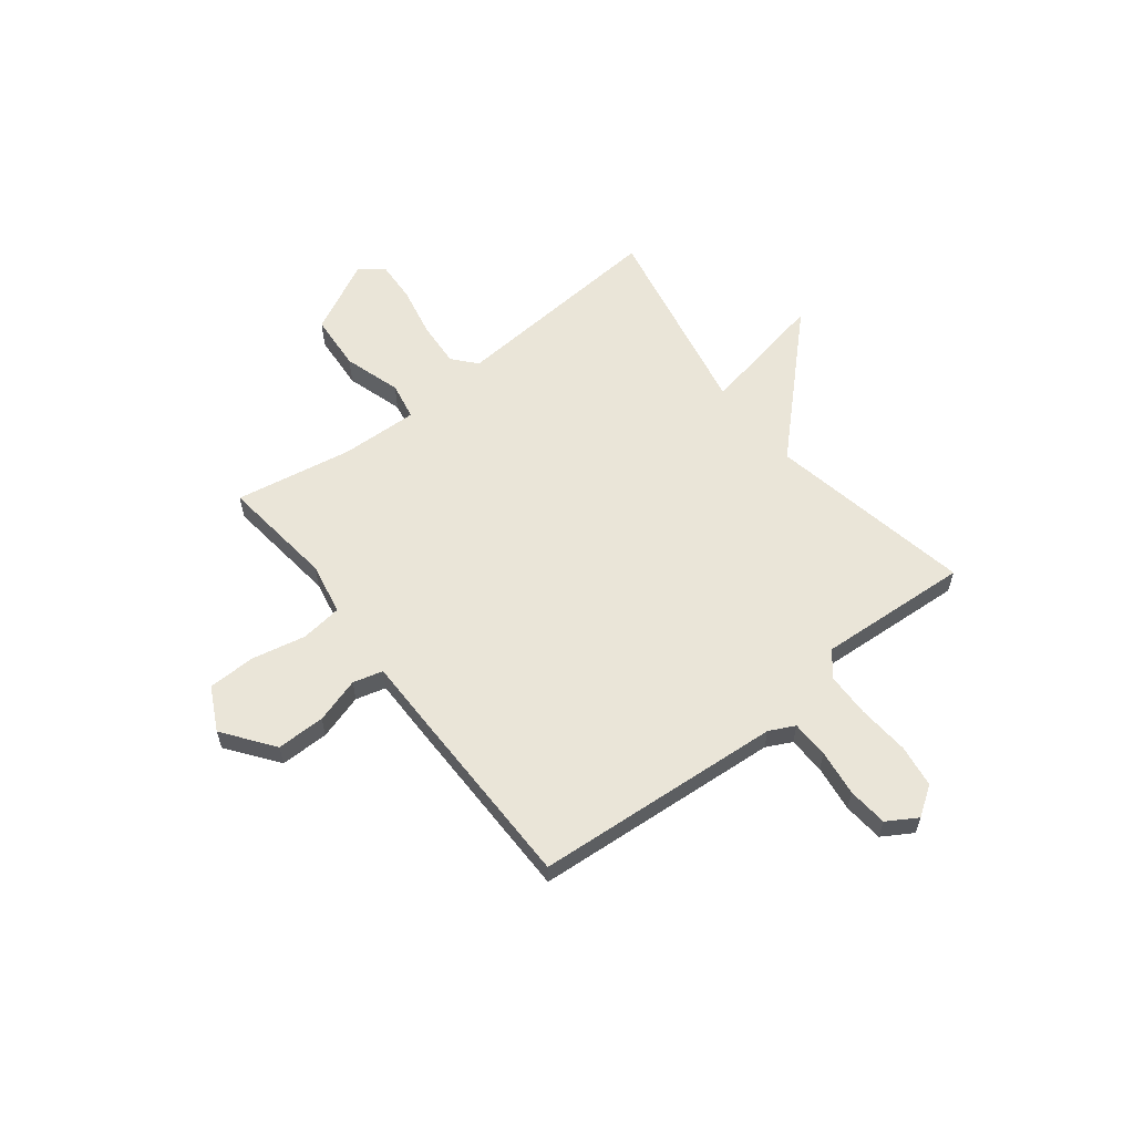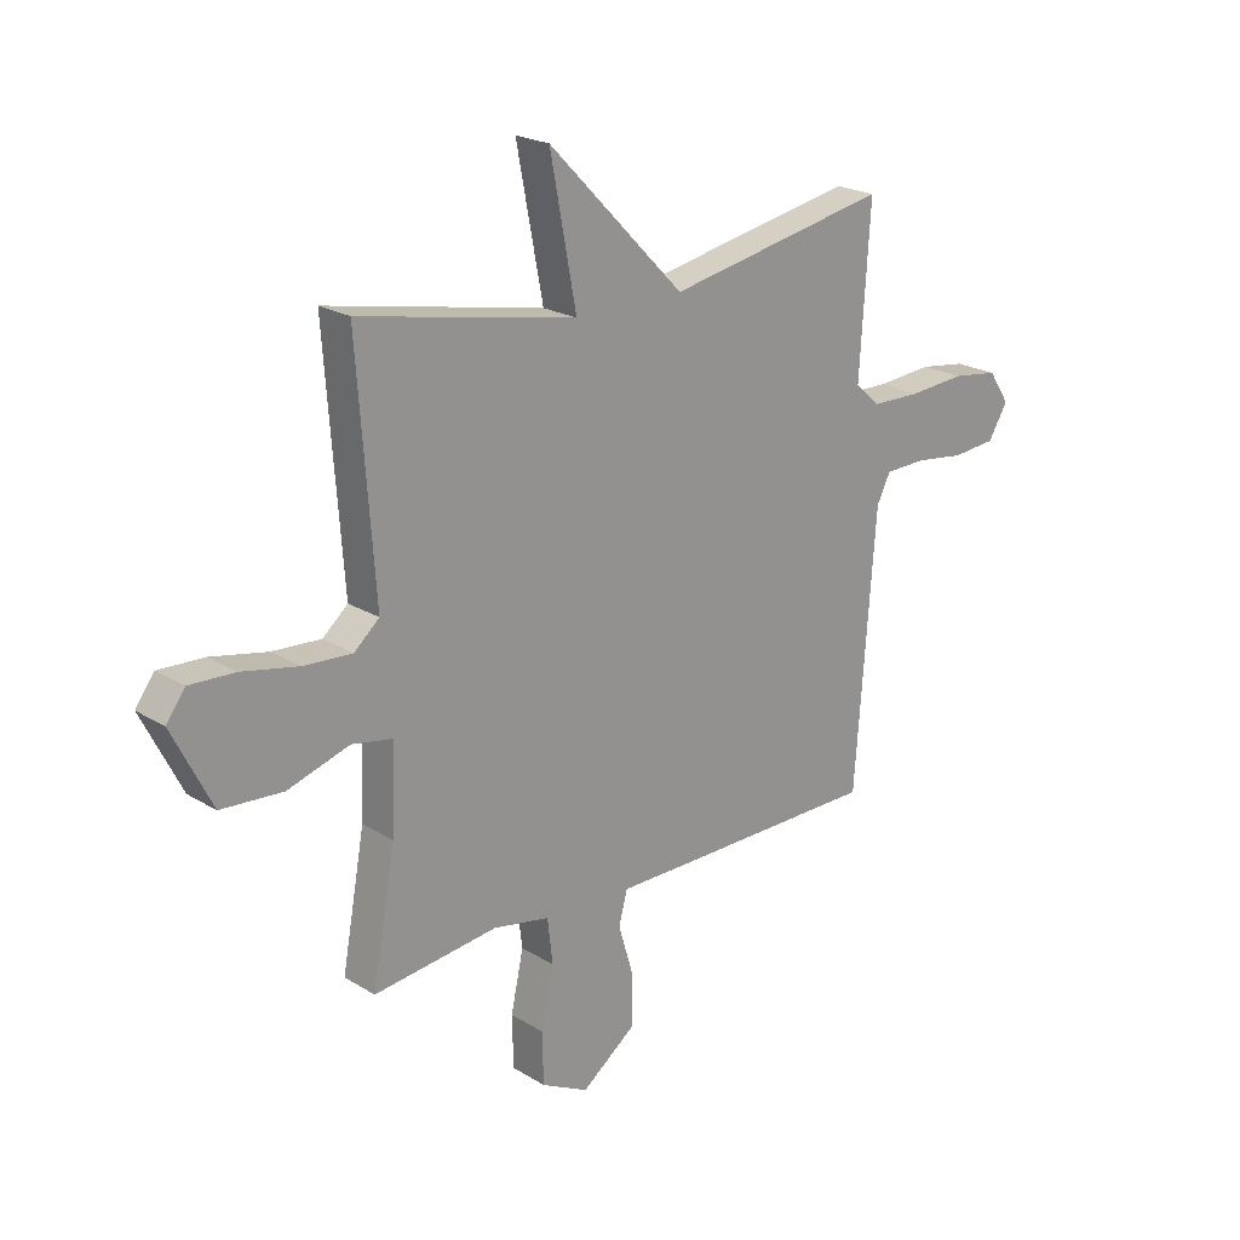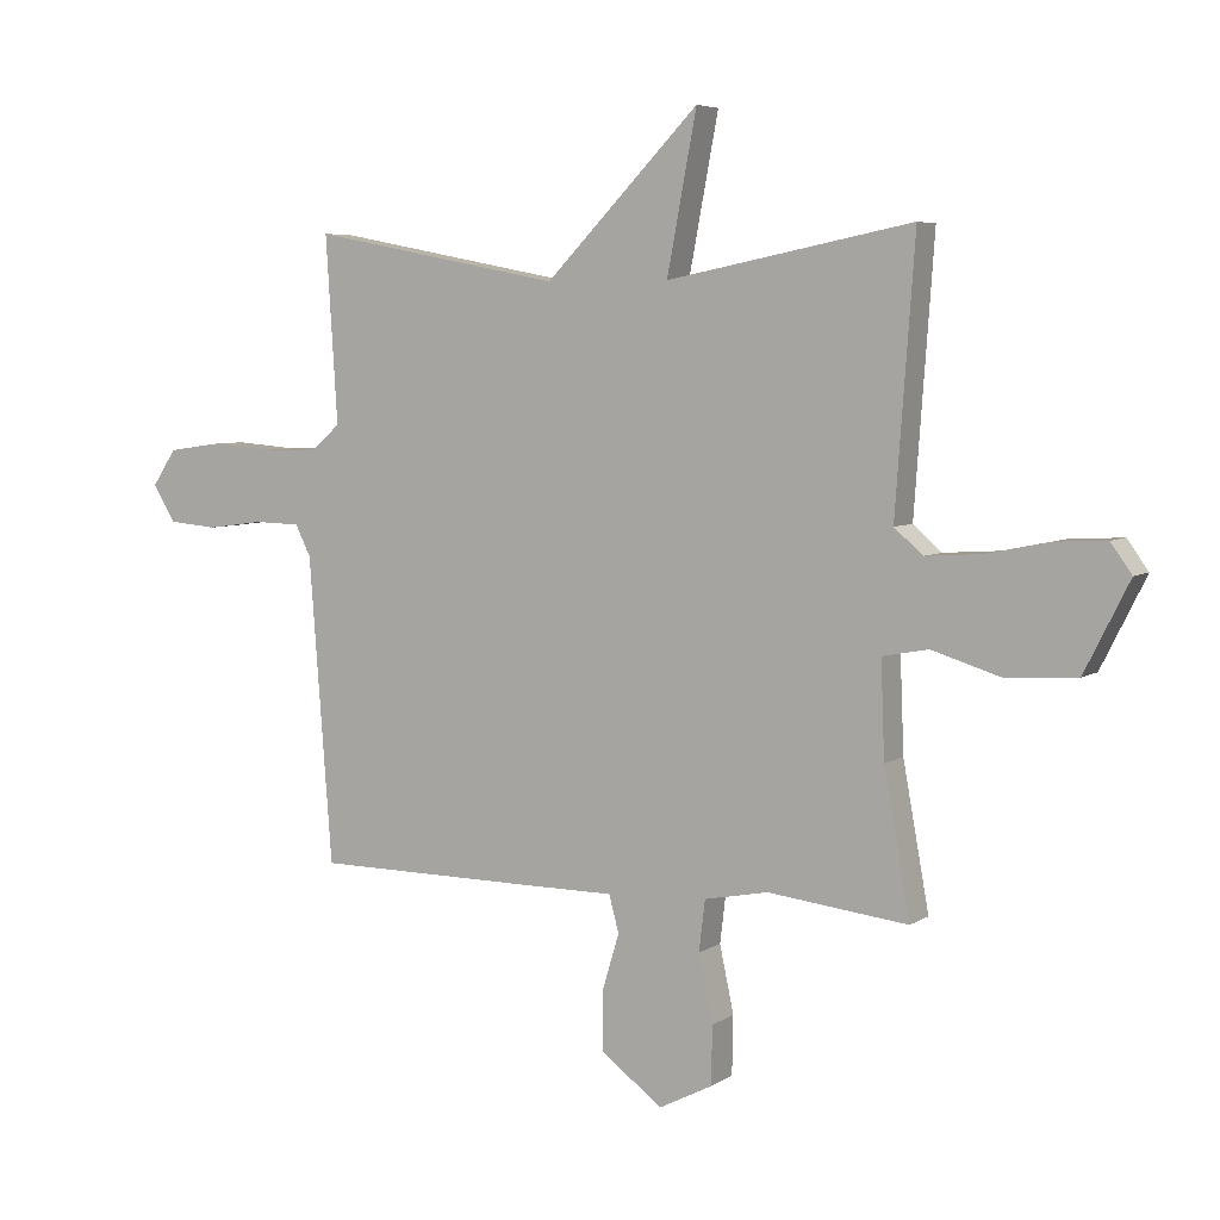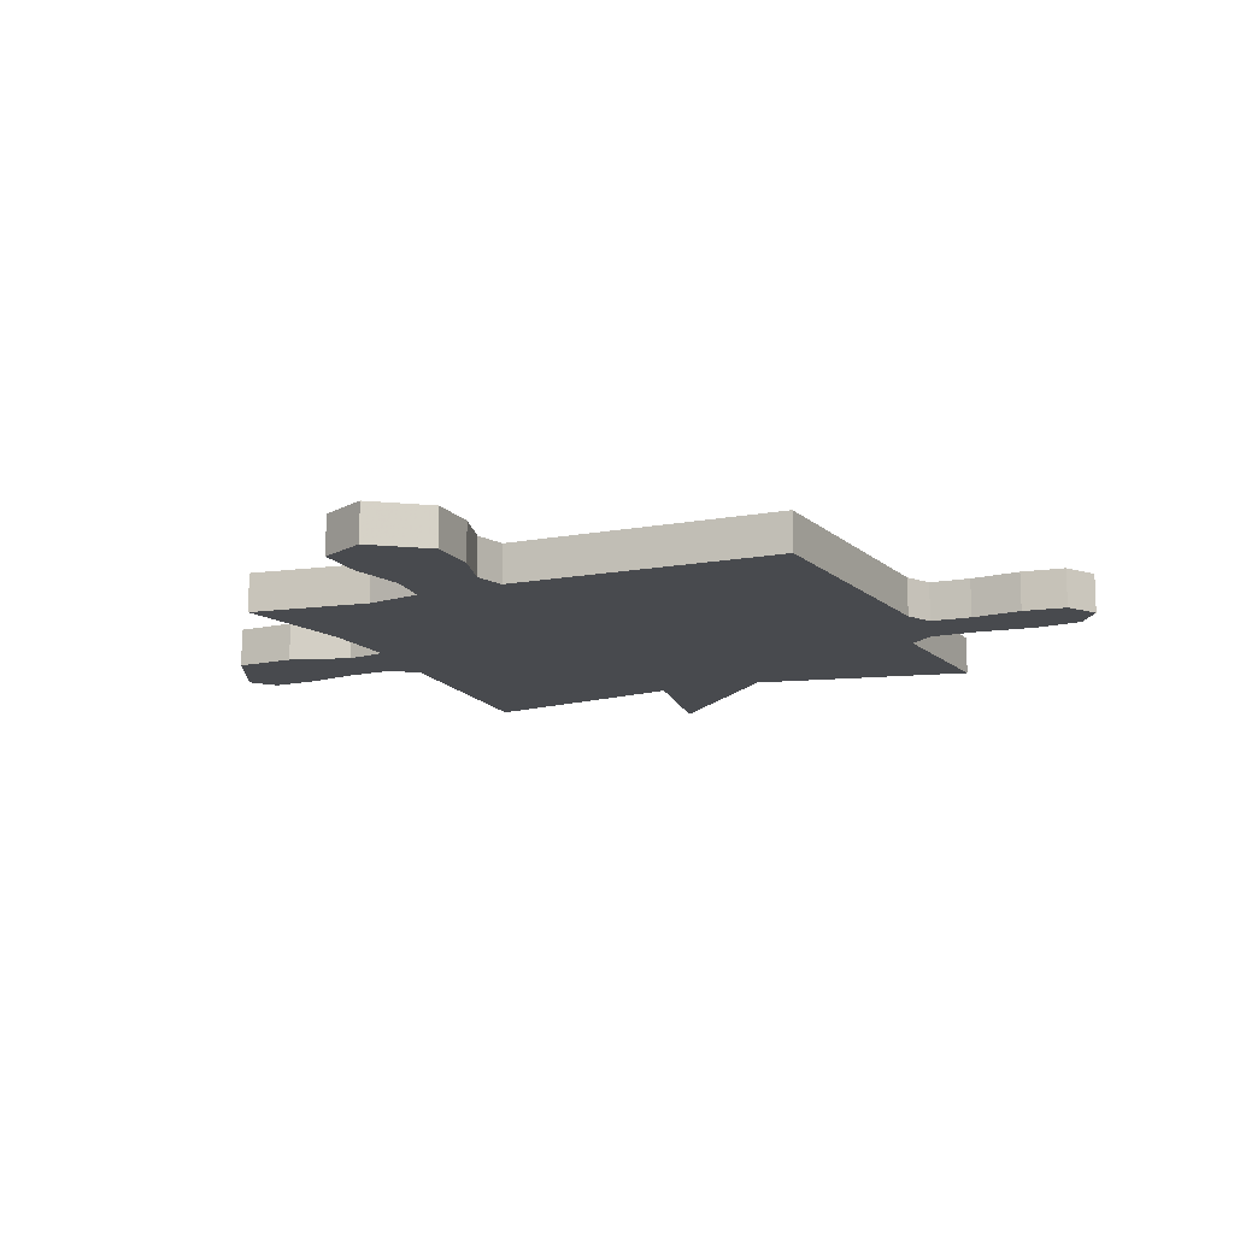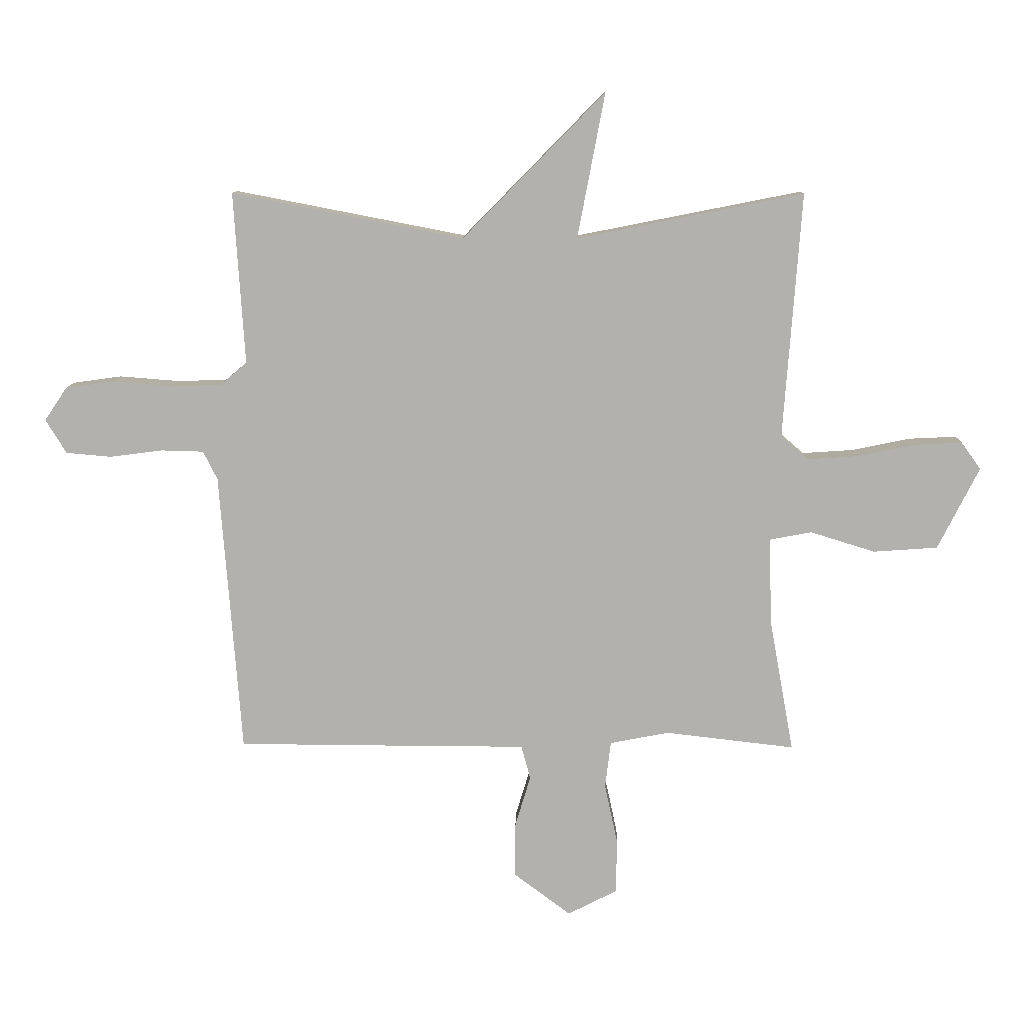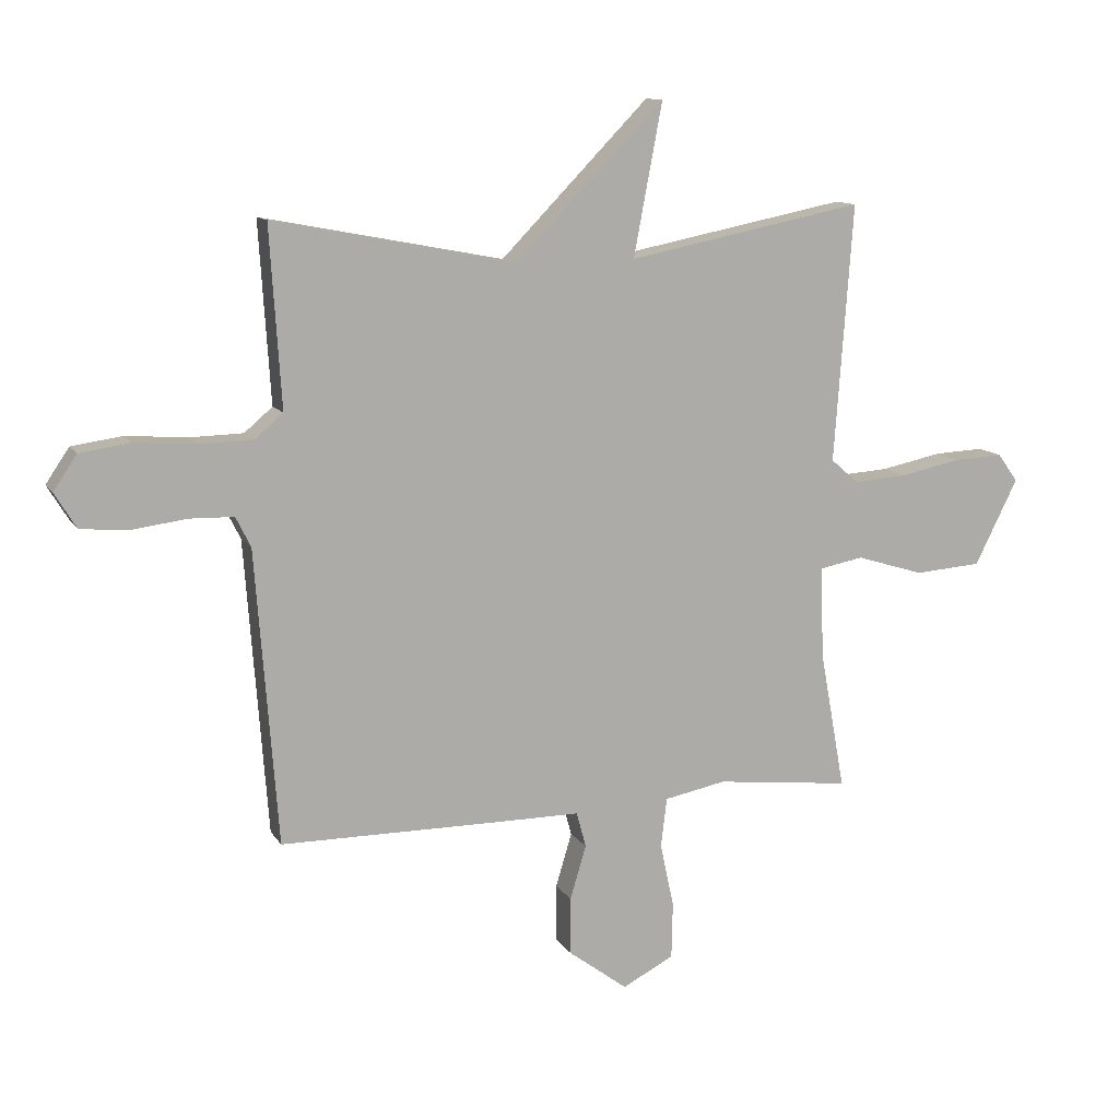
<metadata>
{"format":"obj","ext":"obj","renderer":"f3d","projection":"perspective","resolution":1024,"background":"white","views":[{"elev":59.6,"azim":-128.0,"up":"+Y"},{"elev":21.7,"azim":137.1,"up":"+Z"},{"elev":5.5,"azim":28.9,"up":"+Z"},{"elev":-13.2,"azim":-156.2,"up":"+Y"},{"elev":10.6,"azim":1.3,"up":"+Z"},{"elev":11.7,"azim":-20.1,"up":"+Z"}]}
</metadata>
<code>
v -0.5 0.07 0.5
v -0.095 0.07 0.422
v 0.153 0.07 0.675
v 0.105 0.07 0.422
v 0.5 0.07 0.5
v 0.469 0.07 0.071
v 0.515 0.07 0.031
v 0.604 0.07 0.037
v 0.706 0.07 0.058
v 0.789 0.07 0.062
v 0.823 0.07 0.015
v 0.751 0.07 -0.128
v 0.639 0.07 -0.136
v 0.526 0.07 -0.101
v 0.452 0.07 -0.115
v 0.458 0.07 -0.269
v 0.5 0.07 -0.5
v 0.274 0.07 -0.474
v 0.171 0.07 -0.494
v 0.161 0.07 -0.576
v 0.184 0.07 -0.683
v 0.182 0.07 -0.777
v 0.096 0.07 -0.821
v -0.003 0.07 -0.747
v -0.003 0.07 -0.651
v 0.024 0.07 -0.561
v 0.008 0.07 -0.502
v -0.124 0.07 -0.502
v -0.5 0.07 -0.5
v -0.537 0.07 -0.009
v -0.562 0.07 0.041
v -0.636 0.07 0.043
v -0.728 0.07 0.031
v -0.807 0.07 0.038
v -0.843 0.07 0.097
v -0.804 0.07 0.155
v -0.719 0.07 0.167
v -0.617 0.07 0.159
v -0.528 0.07 0.161
v -0.481 0.07 0.201
v -0.5 0 0.5
v -0.095 0 0.422
v 0.153 0 0.675
v 0.105 0 0.422
v 0.5 0 0.5
v 0.469 0 0.071
v 0.515 0 0.031
v 0.604 0 0.037
v 0.706 0 0.058
v 0.789 0 0.062
v 0.823 0 0.015
v 0.751 0 -0.128
v 0.639 0 -0.136
v 0.526 0 -0.101
v 0.452 0 -0.115
v 0.458 0 -0.269
v 0.5 0 -0.5
v 0.274 0 -0.474
v 0.171 0 -0.494
v 0.161 0 -0.576
v 0.184 0 -0.683
v 0.182 0 -0.777
v 0.096 0 -0.821
v -0.003 0 -0.747
v -0.003 0 -0.651
v 0.024 0 -0.561
v 0.008 0 -0.502
v -0.124 0 -0.502
v -0.5 0 -0.5
v -0.537 0 -0.009
v -0.562 0 0.041
v -0.636 0 0.043
v -0.728 0 0.031
v -0.807 0 0.038
v -0.843 0 0.097
v -0.804 0 0.155
v -0.719 0 0.167
v -0.617 0 0.159
v -0.528 0 0.161
v -0.481 0 0.201
f 36 37 38
f 35 36 38
f 34 35 38
f 33 34 38
f 32 33 38
f 31 32 38 39
f 30 31 39 40
f 29 30 40
f 28 29 40
f 27 28 40
f 24 25 26
f 23 24 26
f 22 23 26
f 21 22 26
f 20 21 26
f 19 20 26 27
f 40 1 2
f 27 40 2
f 19 27 2
f 18 19 2
f 12 13 14
f 11 12 14
f 10 11 14
f 9 10 14
f 8 9 14
f 7 8 14 15
f 6 7 15
f 4 5 6 15
f 2 3 4
f 18 2 4
f 17 18 4
f 16 17 4
f 4 15 16
f 78 77 76
f 78 76 75
f 78 75 74
f 78 74 73
f 78 73 72
f 79 78 72 71
f 80 79 71 70
f 80 70 69
f 80 69 68
f 80 68 67
f 66 65 64
f 66 64 63
f 66 63 62
f 66 62 61
f 66 61 60
f 67 66 60 59
f 42 41 80
f 42 80 67
f 42 67 59
f 42 59 58
f 54 53 52
f 54 52 51
f 54 51 50
f 54 50 49
f 54 49 48
f 55 54 48 47
f 55 47 46
f 55 46 45 44
f 44 43 42
f 44 42 58
f 44 58 57
f 44 57 56
f 56 55 44
f 1 41 42 2
f 2 42 43 3
f 3 43 44 4
f 4 44 45 5
f 5 45 46 6
f 6 46 47 7
f 7 47 48 8
f 8 48 49 9
f 9 49 50 10
f 10 50 51 11
f 11 51 52 12
f 12 52 53 13
f 13 53 54 14
f 14 54 55 15
f 15 55 56 16
f 16 56 57 17
f 17 57 58 18
f 18 58 59 19
f 19 59 60 20
f 20 60 61 21
f 21 61 62 22
f 22 62 63 23
f 23 63 64 24
f 24 64 65 25
f 25 65 66 26
f 26 66 67 27
f 27 67 68 28
f 28 68 69 29
f 29 69 70 30
f 30 70 71 31
f 31 71 72 32
f 32 72 73 33
f 33 73 74 34
f 34 74 75 35
f 35 75 76 36
f 36 76 77 37
f 37 77 78 38
f 38 78 79 39
f 39 79 80 40
f 40 80 41 1

</code>
